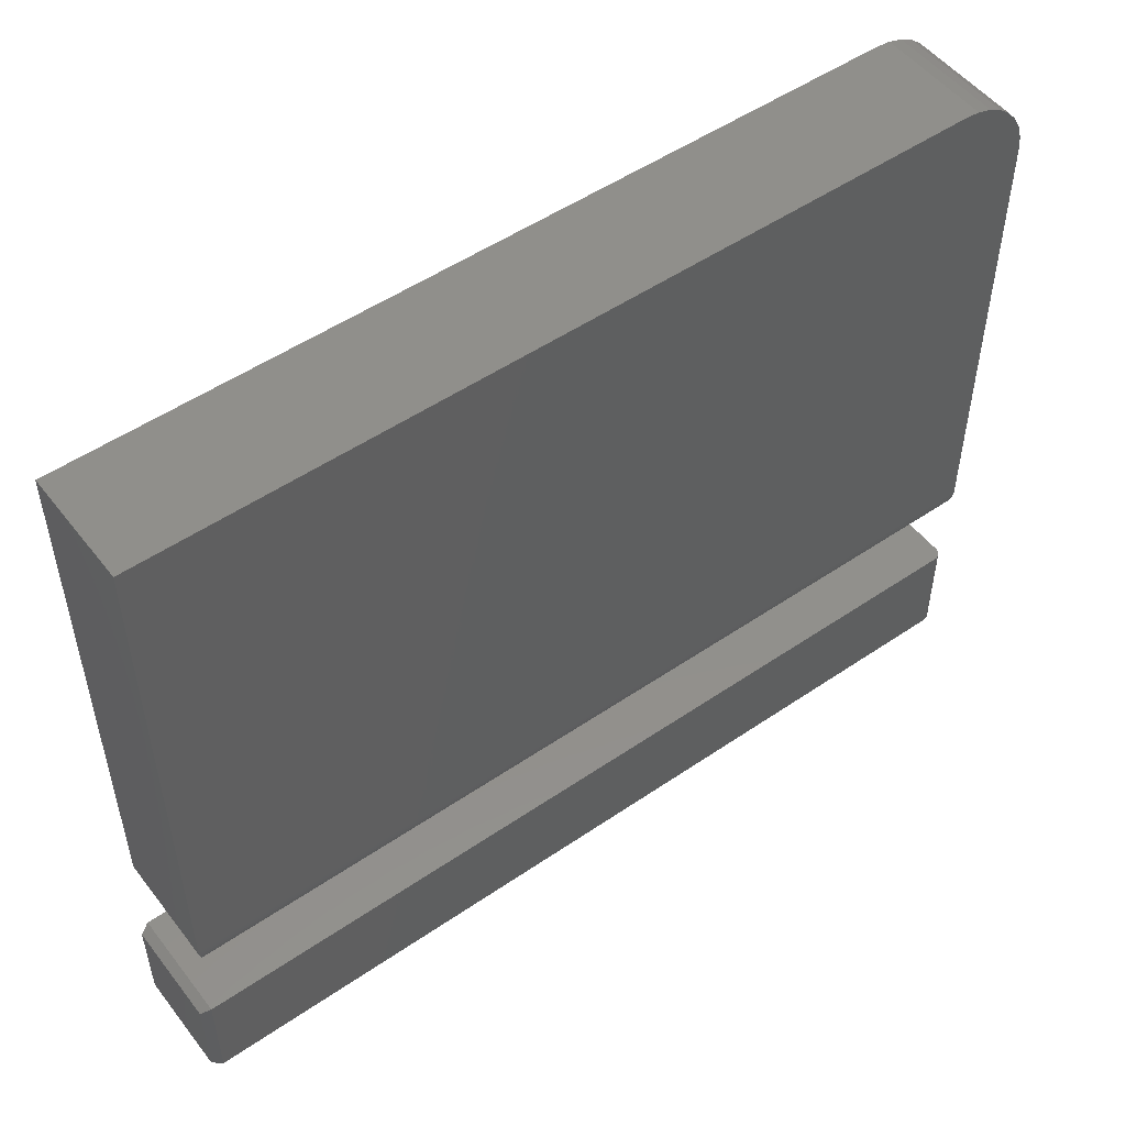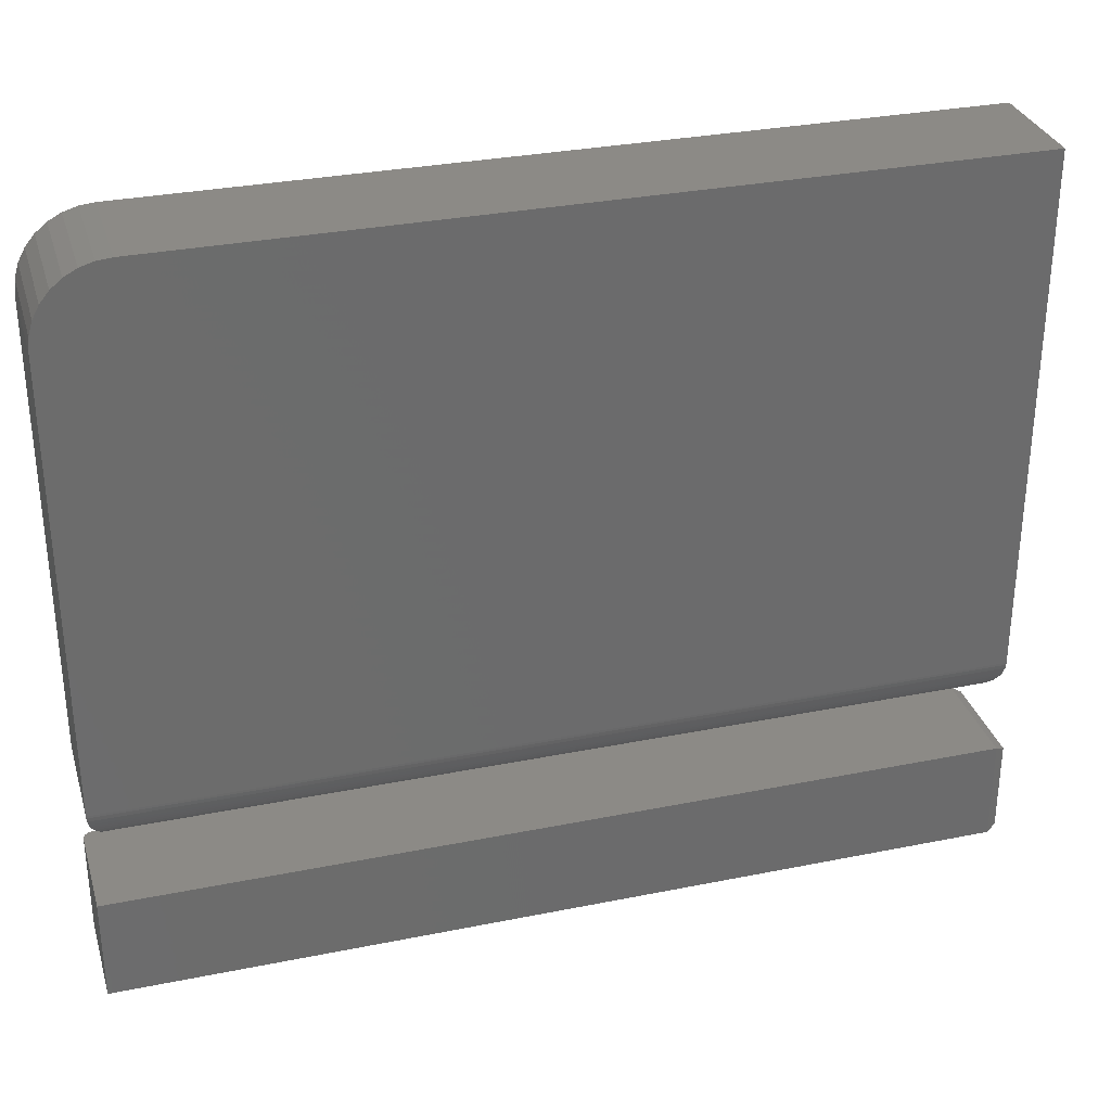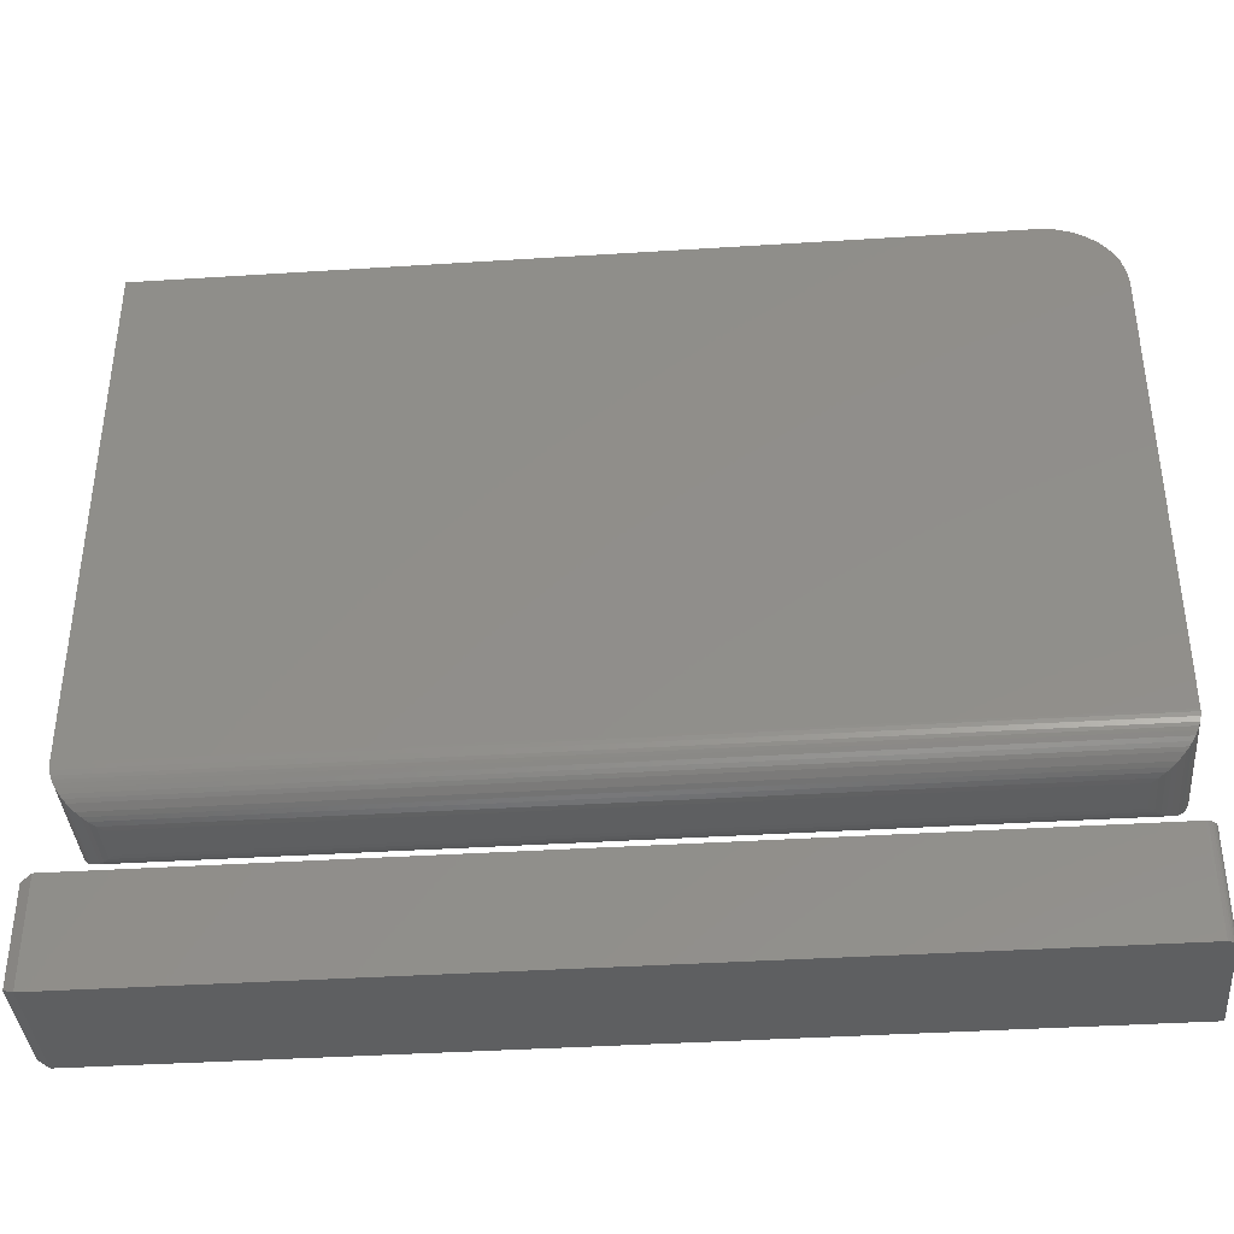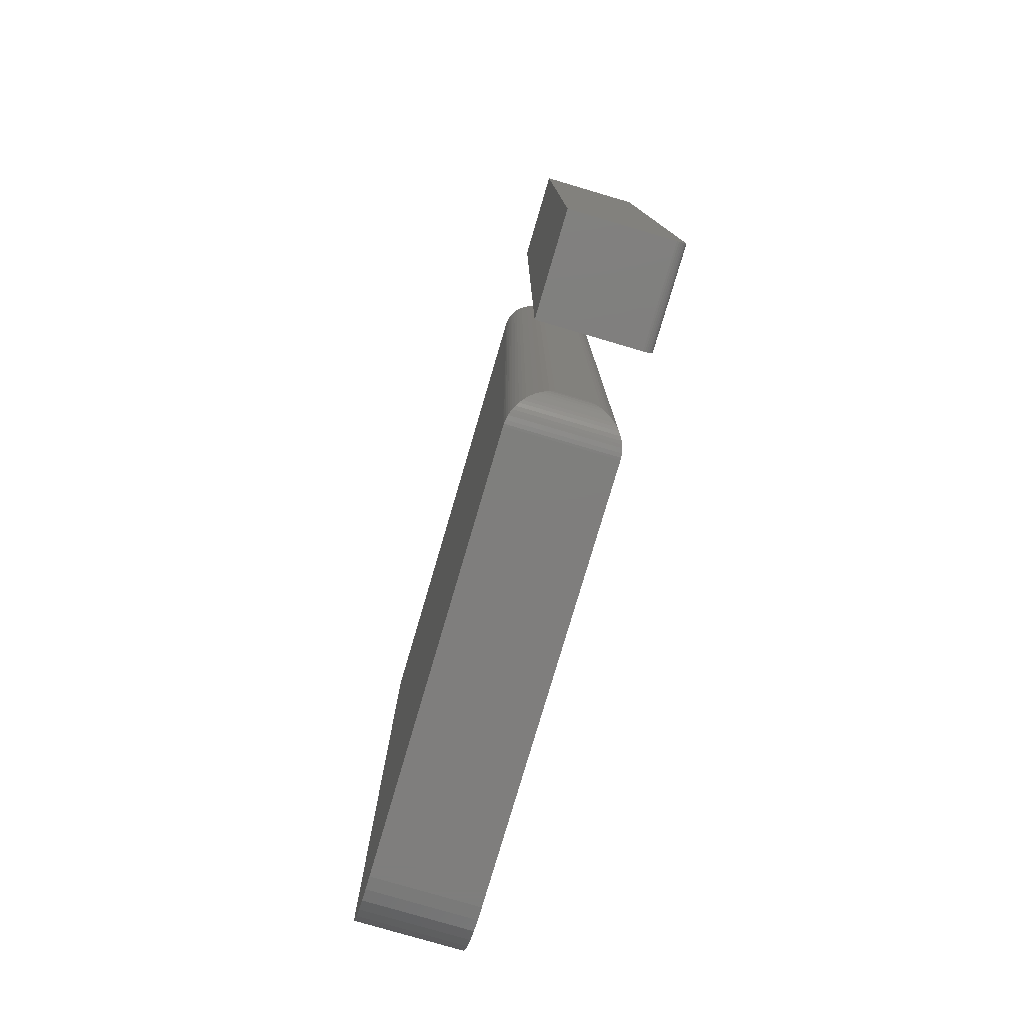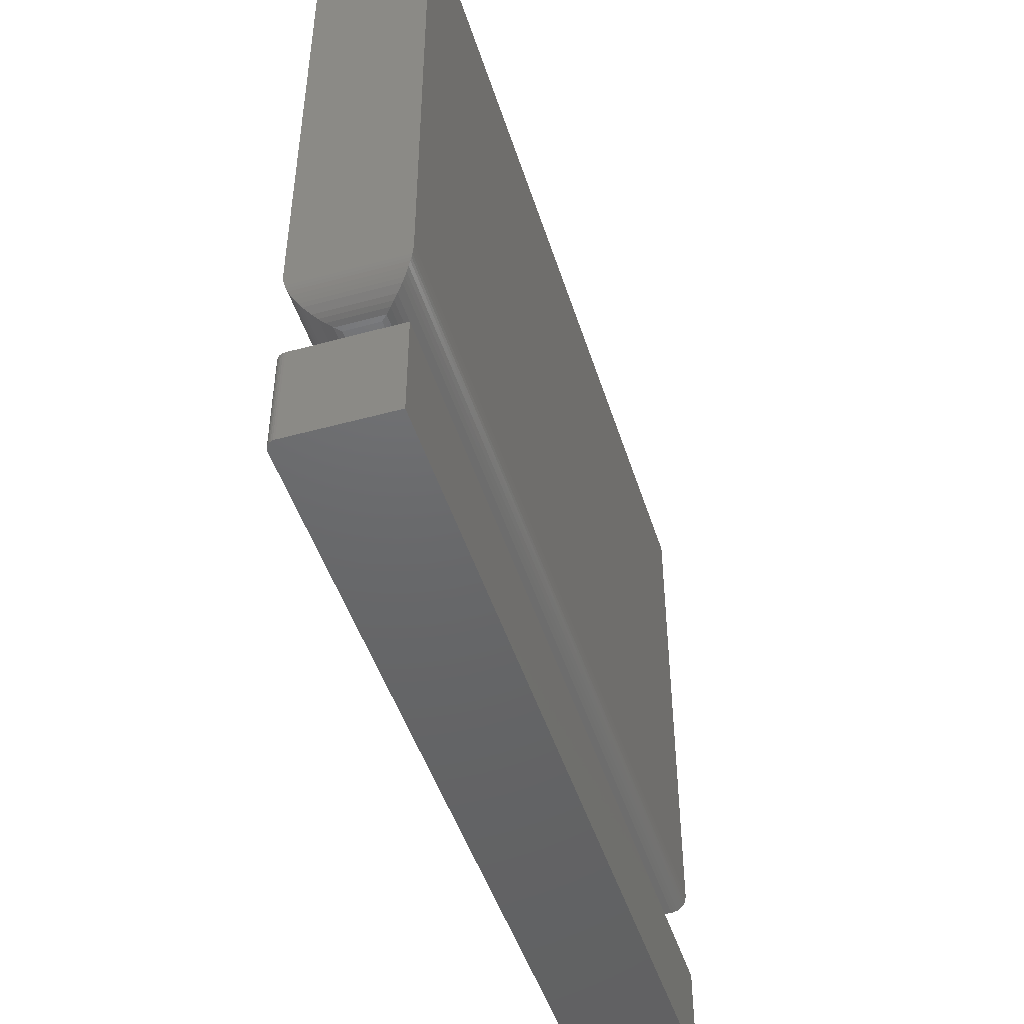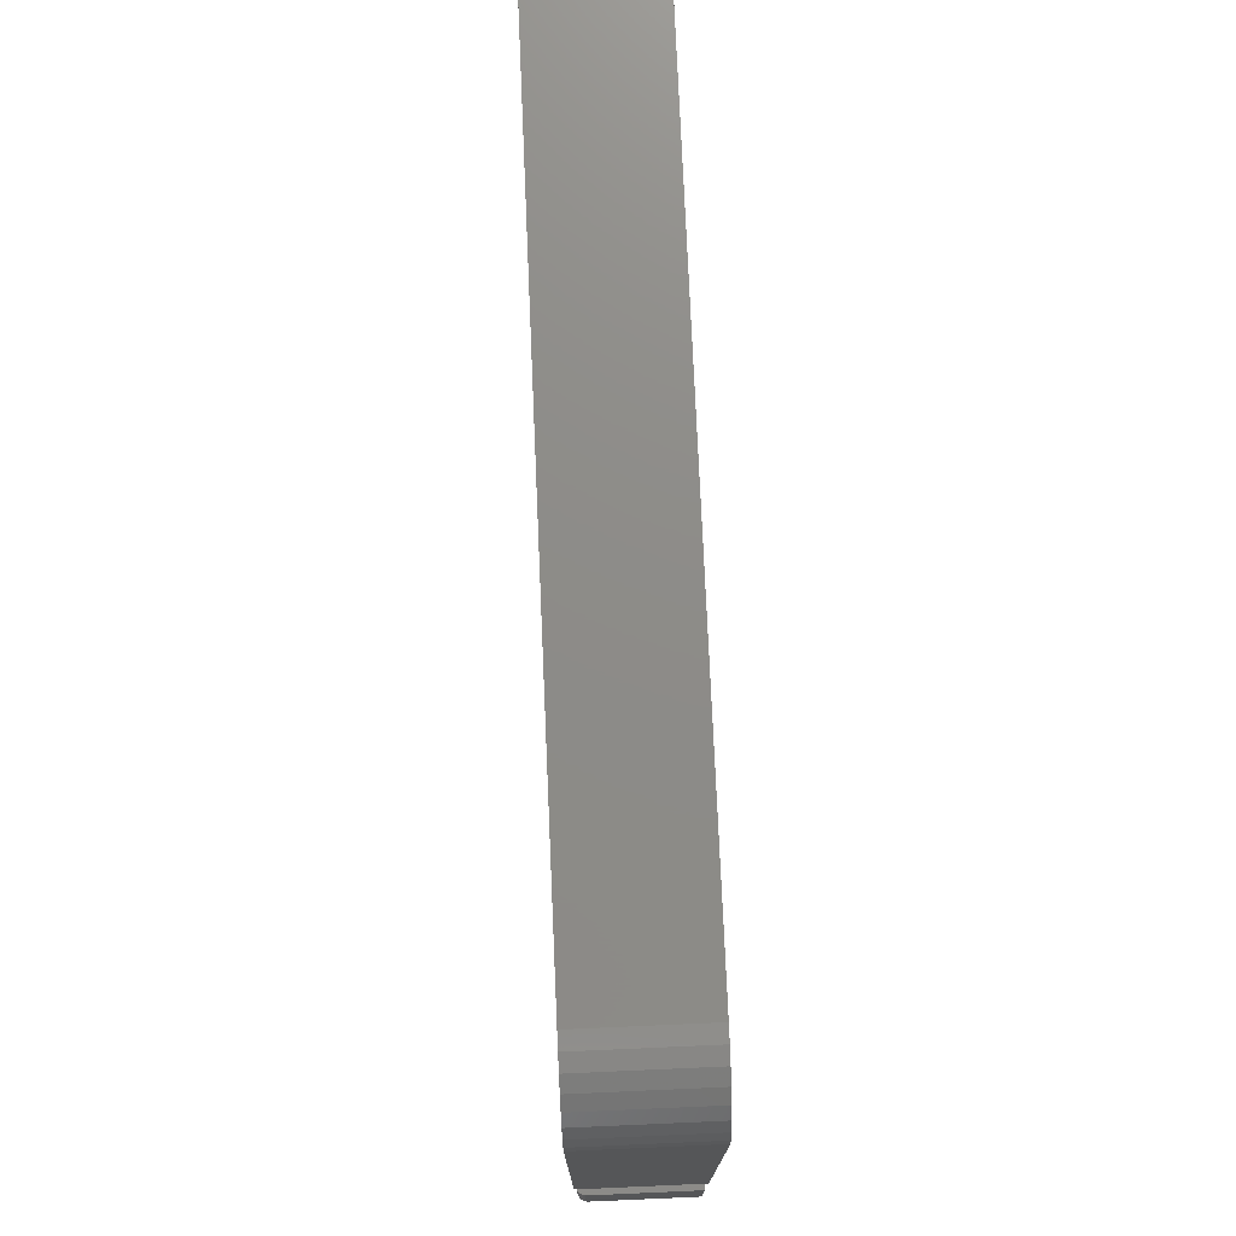
<metadata>
{"format":"stl","ext":"stl","renderer":"f3d","projection":"perspective","resolution":1024,"background":"white","views":[{"elev":51.4,"azim":-126.6,"up":"+Z"},{"elev":31.3,"azim":74.0,"up":"+Z"},{"elev":-38.6,"azim":-85.4,"up":"+Z"},{"elev":-78.5,"azim":163.6,"up":"+Y"},{"elev":-47.2,"azim":17.2,"up":"+Z"},{"elev":75.1,"azim":-2.5,"up":"+Z"}]}
</metadata>
<code>
# stl→obj: 108 verts, 208 faces
v 1.062e-34 -0.7344 -0.5469
v -1.838e-17 -0.7344 -0.3813
v 1.388e-17 0.6641 -0.5469
v -1.838e-17 0.6641 -0.3813
v 0.1797 0.6641 -0.3813
v 0.004576 -0.7454 -0.3813
v 0.006944 -0.7474 -0.3813
v 0.009646 -0.7488 -0.3813
v 0.01258 -0.7497 -0.3813
v 0.01562 -0.75 -0.3813
v 0.1797 -0.75 -0.3813
v 0.0003002 -0.7374 -0.3813
v 0.001189 -0.7404 -0.3813
v 0.002633 -0.7431 -0.3813
v 0.01562 -0.75 -0.5469
v 0.01258 -0.7497 -0.5469
v 0.009646 -0.7488 -0.5469
v 0.001189 -0.7404 -0.5469
v 0.0003002 -0.7374 -0.5469
v 0.1797 0.6641 -0.5469
v 0.1797 -0.75 -0.5469
v 0.006944 -0.7474 -0.5469
v 0.004576 -0.7454 -0.5469
v 0.002633 -0.7431 -0.5469
v 0.007812 0.6797 -0.5391
v 0.007812 0.6797 -0.3891
v 0.1719 0.6797 -0.5391
v 0.1719 0.6797 -0.3891
v 0.1797 0.6641 0.6267
v 0.1797 -0.6328 0.6267
v 0.1797 -0.6557 0.6245
v 0.1797 -0.6777 0.6178
v 0.1797 -0.6979 0.607
v 0.1797 -0.7157 0.5924
v 0.1797 -0.7303 0.5746
v 0.1797 -0.7411 0.5544
v 0.1797 -0.7477 0.5324
v 0.1797 -0.75 0.5095
v 0.1797 -0.75 -0.2188
v 0.1797 0.6641 -0.2188
v -5.04e-17 0.6641 0.6267
v -3.469e-18 0.6641 -0.2188
v -3.469e-18 -0.75 -0.2188
v -4.39e-17 -0.75 0.5095
v -4.517e-17 -0.7477 0.5324
v -4.639e-17 -0.7411 0.5544
v -4.751e-17 -0.7303 0.5746
v -4.85e-17 -0.7157 0.5924
v -4.931e-17 -0.6979 0.607
v -4.991e-17 -0.6777 0.6178
v -5.028e-17 -0.6557 0.6245
v -5.04e-17 -0.6328 0.6267
v 0.1172 -0.6875 -0.2812
v 0.0625 -0.6875 -0.2812
v 0.1172 0.6016 -0.2812
v 0.0625 0.6016 -0.2812
v 0.05367 -0.6963 -0.2806
v 0.05367 0.6104 -0.2806
v 0.0008452 -0.7492 -0.229
v 0.002521 0.6615 -0.2363
v 0.002521 -0.7475 -0.2363
v 0.004161 0.6599 -0.2412
v 0.004161 -0.7458 -0.2412
v 0.00614 0.6579 -0.2458
v 0.00614 -0.7439 -0.2458
v 0.00938 0.6547 -0.2517
v 0.00938 -0.7406 -0.2517
v 0.0131 0.651 -0.257
v 0.0131 -0.7369 -0.257
v 0.0172 0.6469 -0.2618
v 0.01721 -0.7328 -0.2618
v 0.02163 0.6424 -0.266
v 0.03118 -0.7188 -0.2728
v 0.03117 0.6329 -0.2728
v 0.03803 0.626 -0.2763
v 0.03804 -0.712 -0.2763
v 0.04507 0.619 -0.2788
v 0.04508 -0.7049 -0.2788
v 0.0001204 -0.7499 -0.2226
v 0.0001204 0.6639 -0.2226
v 0.0008452 0.6632 -0.229
v 0.02163 -0.7284 -0.266
v 0.126 0.6104 -0.2806
v 0.1772 0.6615 -0.2363
v 0.1755 0.6599 -0.2412
v 0.1735 0.6579 -0.2458
v 0.1703 0.6547 -0.2517
v 0.1666 0.651 -0.257
v 0.1625 0.6469 -0.2618
v 0.1581 0.6424 -0.266
v 0.1485 0.6329 -0.2728
v 0.1416 0.626 -0.2763
v 0.1346 0.619 -0.2788
v 0.1796 0.6639 -0.2226
v 0.1788 0.6632 -0.229
v 0.126 -0.6963 -0.2806
v 0.1346 -0.7049 -0.2788
v 0.1417 -0.712 -0.2763
v 0.1581 -0.7284 -0.266
v 0.1625 -0.7328 -0.2618
v 0.1666 -0.7369 -0.257
v 0.1703 -0.7406 -0.2517
v 0.1735 -0.7439 -0.2458
v 0.1755 -0.7458 -0.2412
v 0.1772 -0.7475 -0.2363
v 0.1485 -0.7188 -0.2728
v 0.1796 -0.7499 -0.2226
v 0.1788 -0.7492 -0.229
f 1 2 3
f 3 2 4
f 2 5 4
f 6 7 8
f 6 8 9
f 6 9 10
f 11 5 2
f 11 2 12
f 11 12 13
f 11 13 14
f 11 14 6
f 11 6 10
f 15 16 17
f 1 18 19
f 20 21 18
f 20 18 1
f 20 1 3
f 21 15 17
f 21 17 22
f 21 22 23
f 21 23 24
f 21 24 18
f 10 15 11
f 11 15 21
f 2 1 12
f 12 1 19
f 12 19 13
f 13 19 18
f 13 18 14
f 14 18 24
f 14 24 6
f 6 24 23
f 6 23 7
f 7 23 22
f 7 22 8
f 8 22 17
f 8 17 9
f 9 17 16
f 9 16 10
f 10 16 15
f 21 20 11
f 11 20 5
f 25 26 27
f 27 26 28
f 20 3 27
f 27 3 25
f 4 26 3
f 3 26 25
f 4 5 26
f 26 5 28
f 5 20 28
f 28 20 27
f 29 30 31
f 29 31 32
f 29 32 33
f 29 33 34
f 29 34 35
f 29 35 36
f 29 36 37
f 29 37 38
f 29 38 39
f 29 39 40
f 41 42 43
f 41 43 44
f 41 44 45
f 41 45 46
f 41 46 47
f 41 47 48
f 41 48 49
f 41 49 50
f 41 50 51
f 41 51 52
f 38 44 39
f 39 44 43
f 29 41 30
f 30 41 52
f 44 38 45
f 45 38 37
f 45 37 46
f 46 37 36
f 46 36 47
f 47 36 35
f 47 35 48
f 48 35 34
f 48 34 49
f 49 34 33
f 49 33 50
f 50 33 32
f 50 32 51
f 51 32 31
f 51 31 52
f 52 31 30
f 40 42 29
f 29 42 41
f 53 54 55
f 55 54 56
f 56 57 58
f 56 54 57
f 59 60 61
f 61 60 62
f 61 62 63
f 63 62 64
f 63 64 65
f 65 64 66
f 65 66 67
f 67 66 68
f 67 68 69
f 69 68 70
f 69 70 71
f 71 70 72
f 73 74 75
f 73 75 76
f 76 75 77
f 76 77 78
f 78 77 58
f 78 58 57
f 43 42 79
f 79 42 80
f 79 80 59
f 59 80 81
f 59 81 60
f 74 73 72
f 72 73 82
f 72 82 71
f 55 58 83
f 55 56 58
f 81 84 60
f 60 84 85
f 60 85 62
f 62 85 86
f 62 86 64
f 64 86 87
f 64 87 66
f 66 87 88
f 66 88 68
f 68 88 89
f 68 89 70
f 70 89 90
f 74 91 92
f 74 92 75
f 75 92 93
f 75 93 77
f 77 93 83
f 77 83 58
f 42 40 80
f 80 40 94
f 80 94 81
f 81 94 95
f 81 95 84
f 91 74 90
f 90 74 72
f 90 72 70
f 53 83 96
f 53 55 83
f 96 83 93
f 96 93 97
f 97 93 92
f 97 92 98
f 98 92 91
f 99 90 89
f 99 89 100
f 100 89 88
f 100 88 101
f 101 88 87
f 101 87 102
f 102 87 86
f 102 86 103
f 103 86 85
f 103 85 104
f 104 85 84
f 104 84 105
f 105 84 95
f 90 99 91
f 91 99 106
f 91 106 98
f 40 39 94
f 94 39 107
f 94 107 95
f 95 107 108
f 95 108 105
f 54 96 57
f 54 53 96
f 57 96 97
f 57 97 78
f 78 97 98
f 78 98 76
f 76 98 106
f 82 99 100
f 82 100 71
f 71 100 101
f 71 101 69
f 69 101 102
f 69 102 67
f 67 102 103
f 67 103 65
f 65 103 104
f 65 104 63
f 63 104 105
f 63 105 61
f 61 105 108
f 99 82 106
f 106 82 73
f 106 73 76
f 39 43 107
f 107 43 79
f 107 79 108
f 108 79 59
f 108 59 61

</code>
